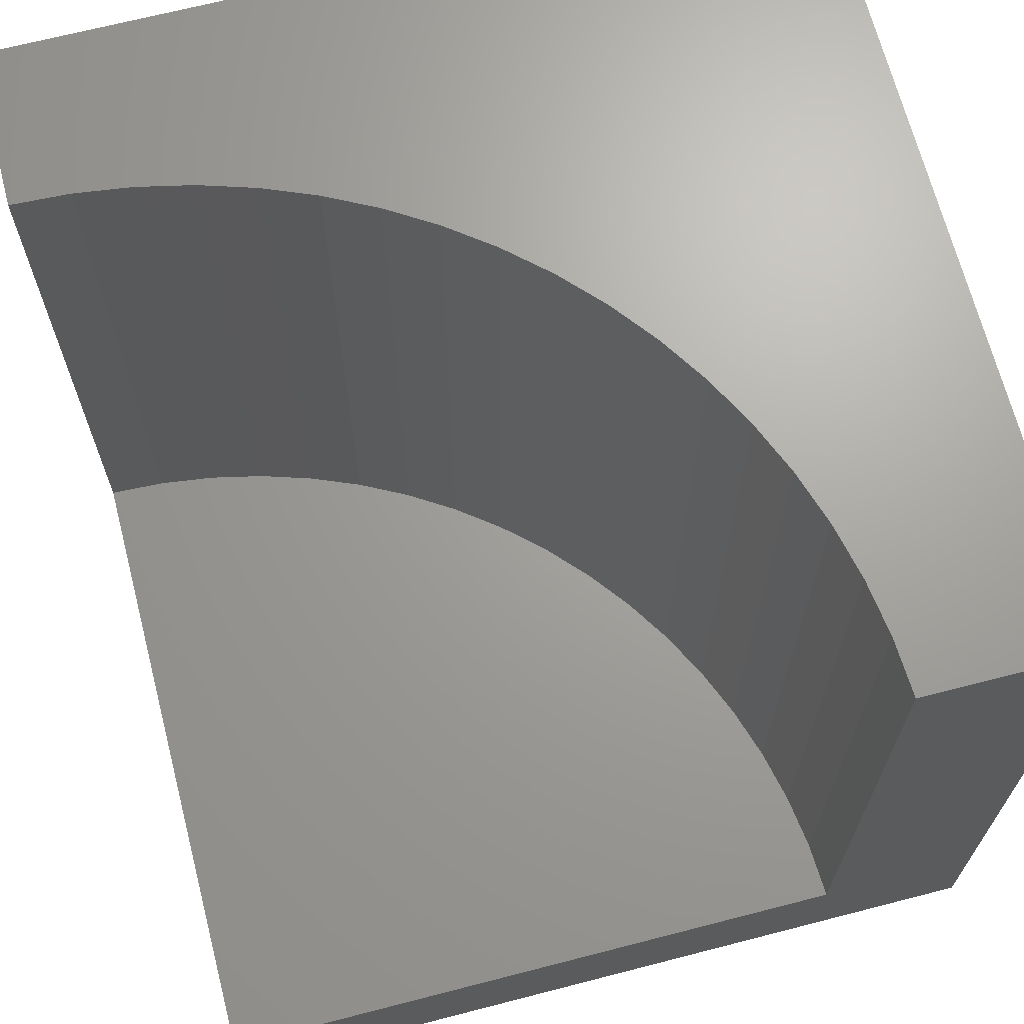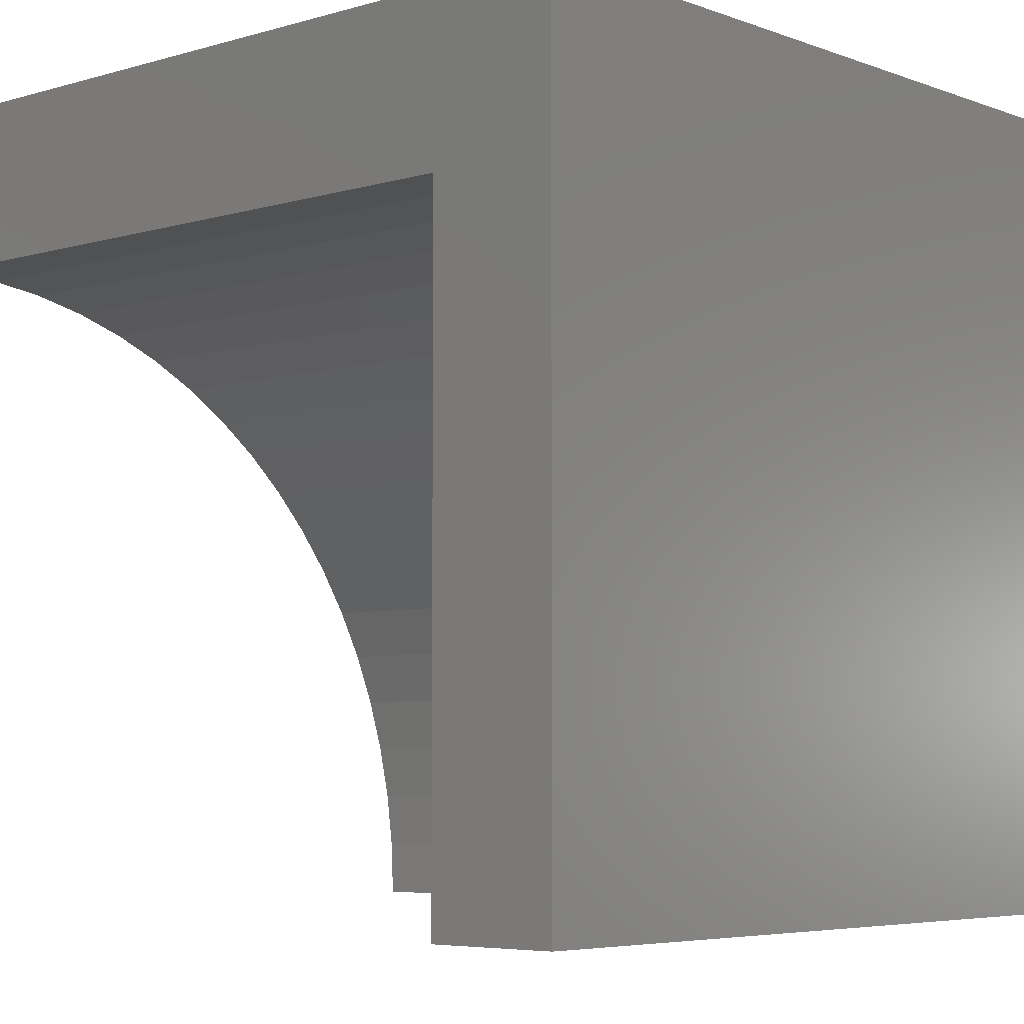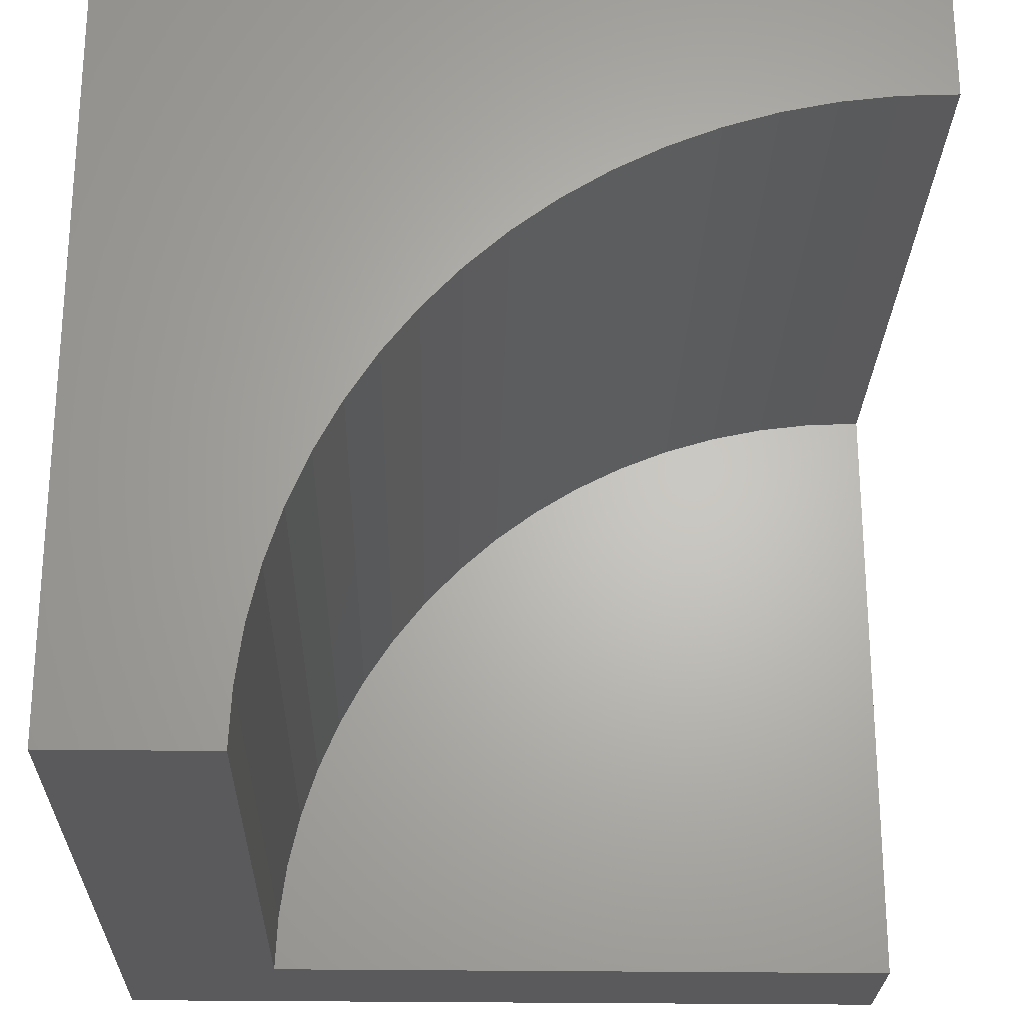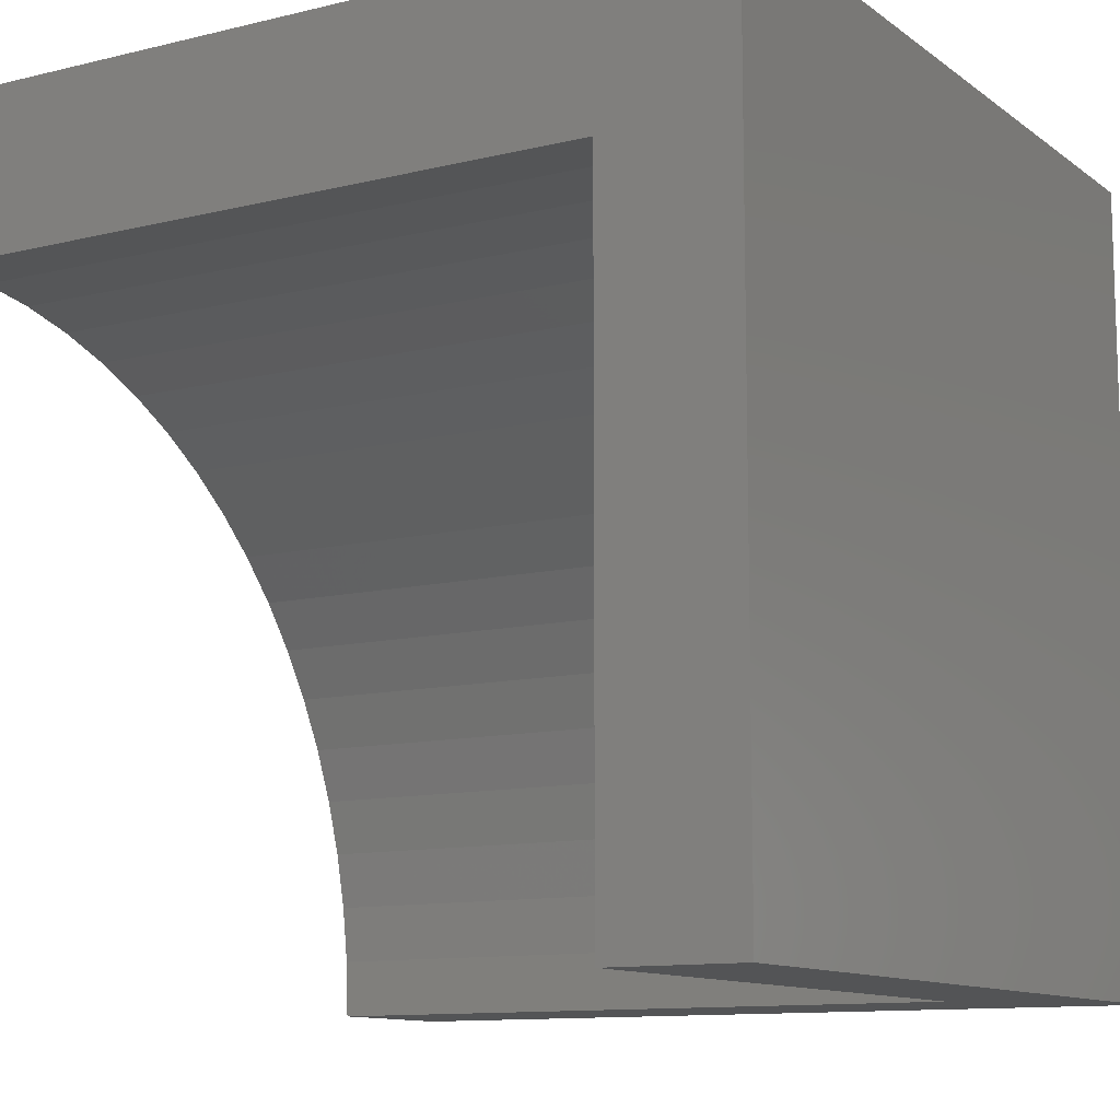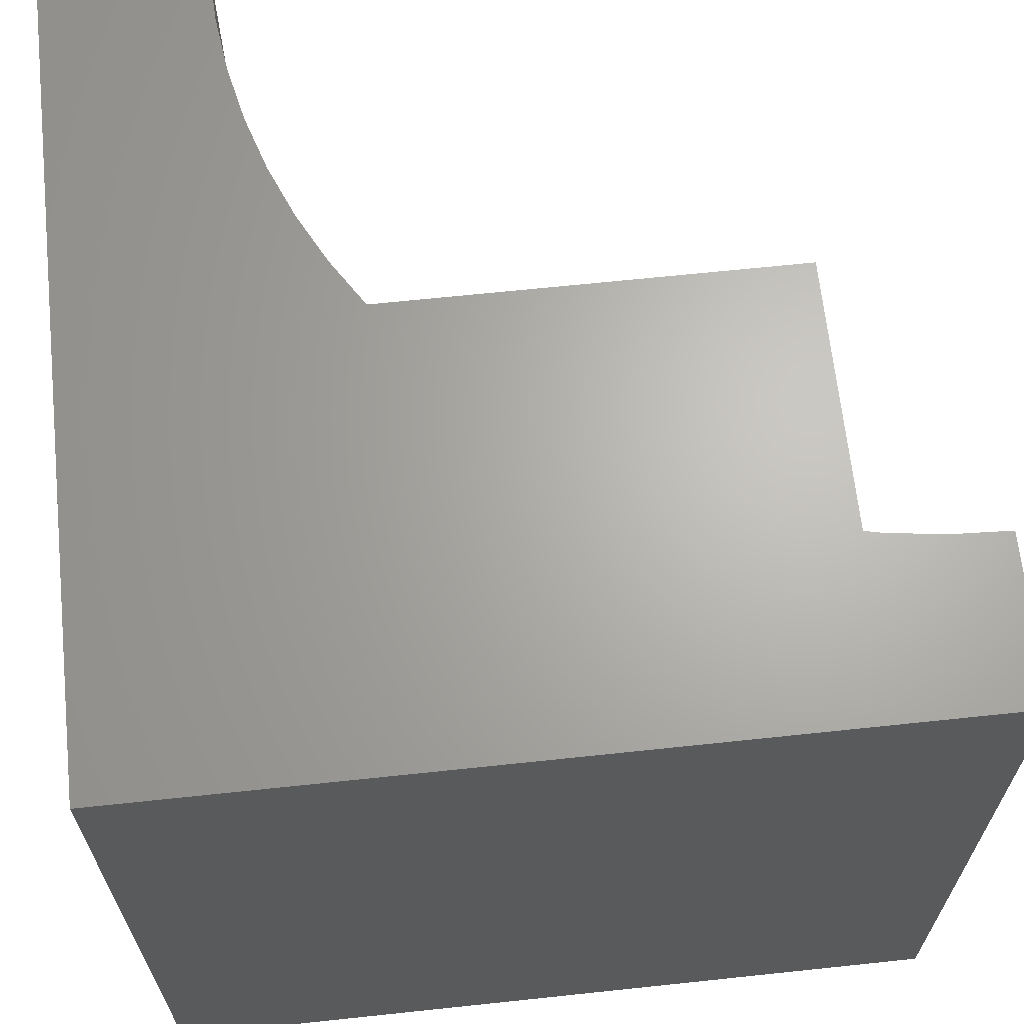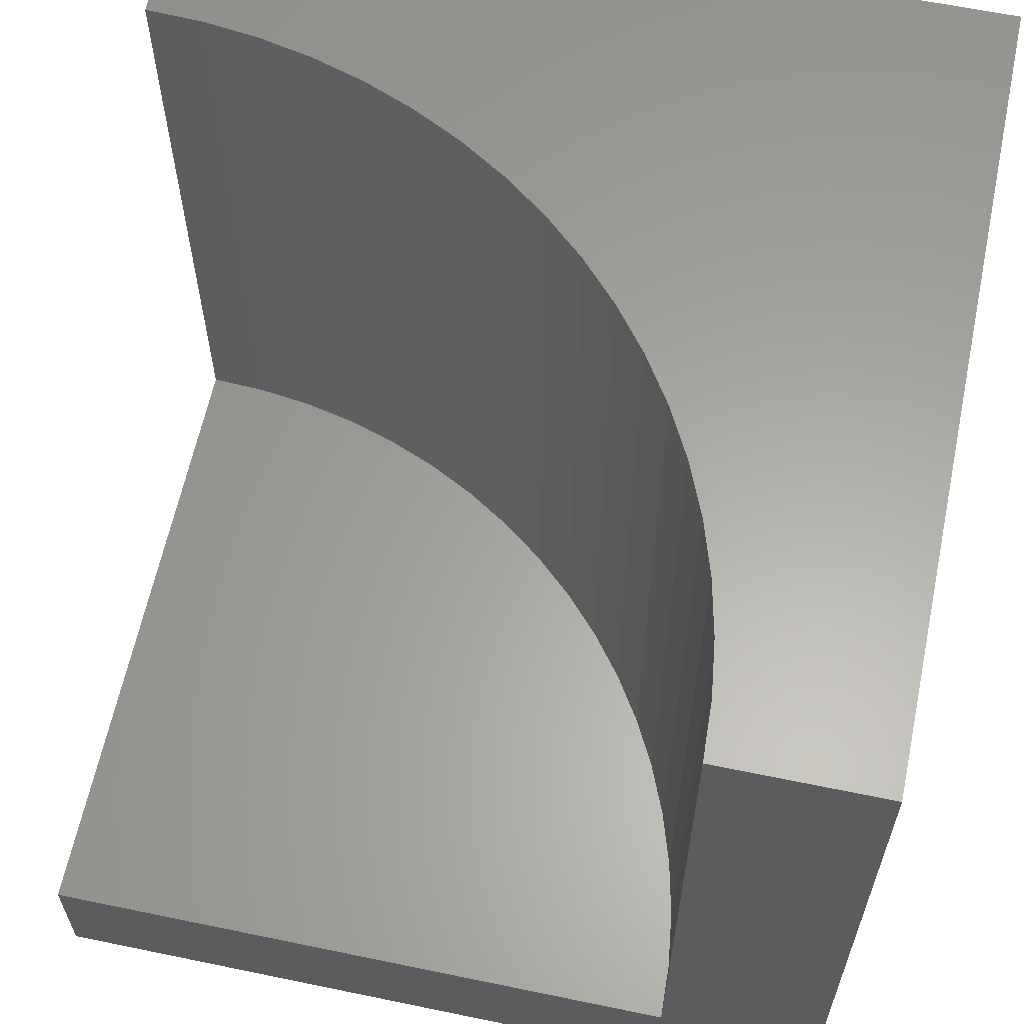
<metadata>
{"format":"stl","ext":"stl","renderer":"f3d","projection":"perspective","resolution":1024,"background":"white","views":[{"elev":68.0,"azim":75.5,"up":"+Z"},{"elev":-5.5,"azim":131.8,"up":"+Y"},{"elev":-24.8,"azim":-1.4,"up":"+Y"},{"elev":-11.2,"azim":120.9,"up":"+Y"},{"elev":65.9,"azim":-96.1,"up":"+Z"},{"elev":61.9,"azim":101.9,"up":"+Z"}]}
</metadata>
<code>
# stl→obj: 49 verts, 88 faces
v 0 10 10
v 0 10 0
v 0 0 10
v 0 0 0
v 9.303 7.967 10
v 10 7.998 10
v 10 10 10
v 2.002 1.735e-15 10
v 2.033 0.6971 10
v 8.611 7.876 10
v 2.752 3.38 10
v 3.074 3.999 10
v 2.124 1.389 10
v 2.275 2.07 10
v 2.485 2.735 10
v 6.001 6.926 10
v 6.62 7.248 10
v 7.265 7.515 10
v 7.93 7.725 10
v 3.449 4.587 10
v 3.873 5.141 10
v 4.345 5.655 10
v 4.859 6.127 10
v 5.413 6.551 10
v 10 0 1.634
v 10 0 0
v 10 7.998 1.634
v 10 10 0
v 2.002 0 10
v 2.002 0 1.634
v 9.303 7.967 1.634
v 8.611 7.876 1.634
v 7.93 7.725 1.634
v 7.265 7.515 1.634
v 6.62 7.248 1.634
v 6.001 6.926 1.634
v 5.413 6.551 1.634
v 4.859 6.127 1.634
v 4.345 5.655 1.634
v 3.873 5.141 1.634
v 3.449 4.587 1.634
v 3.074 3.999 1.634
v 2.752 3.38 1.634
v 2.485 2.735 1.634
v 2.275 2.07 1.634
v 2.124 1.389 1.634
v 2.033 0.6971 1.634
v 2.002 9.795e-16 10
v 2.002 9.795e-16 1.634
f 1 2 3
f 3 2 4
f 5 6 7
f 3 8 9
f 5 7 10
f 11 12 1
f 9 13 3
f 3 13 14
f 3 14 1
f 1 14 15
f 1 15 11
f 16 17 1
f 1 17 18
f 1 18 7
f 7 18 19
f 7 19 10
f 12 20 1
f 1 20 21
f 1 21 22
f 22 23 1
f 1 23 24
f 1 24 16
f 25 26 27
f 27 26 28
f 27 28 6
f 6 28 7
f 2 28 4
f 4 28 26
f 7 28 1
f 1 28 2
f 29 3 30
f 30 3 4
f 30 4 25
f 25 4 26
f 27 6 5
f 27 5 31
f 31 5 10
f 31 10 32
f 32 10 19
f 32 19 33
f 33 19 18
f 33 18 34
f 34 18 17
f 34 17 35
f 35 17 16
f 35 16 36
f 36 16 24
f 36 24 37
f 37 24 23
f 37 23 38
f 38 23 22
f 38 22 39
f 39 22 21
f 39 21 40
f 40 21 20
f 40 20 41
f 41 20 12
f 41 12 42
f 42 12 11
f 42 11 43
f 43 11 15
f 43 15 44
f 44 15 14
f 44 14 45
f 45 14 13
f 45 13 46
f 46 13 9
f 46 9 47
f 47 9 48
f 47 48 49
f 44 45 25
f 45 46 25
f 25 46 47
f 25 47 30
f 27 31 25
f 25 31 32
f 25 32 33
f 38 25 37
f 37 25 36
f 38 39 25
f 25 39 40
f 25 40 41
f 41 42 25
f 25 42 43
f 25 43 44
f 33 34 25
f 25 34 35
f 25 35 36

</code>
